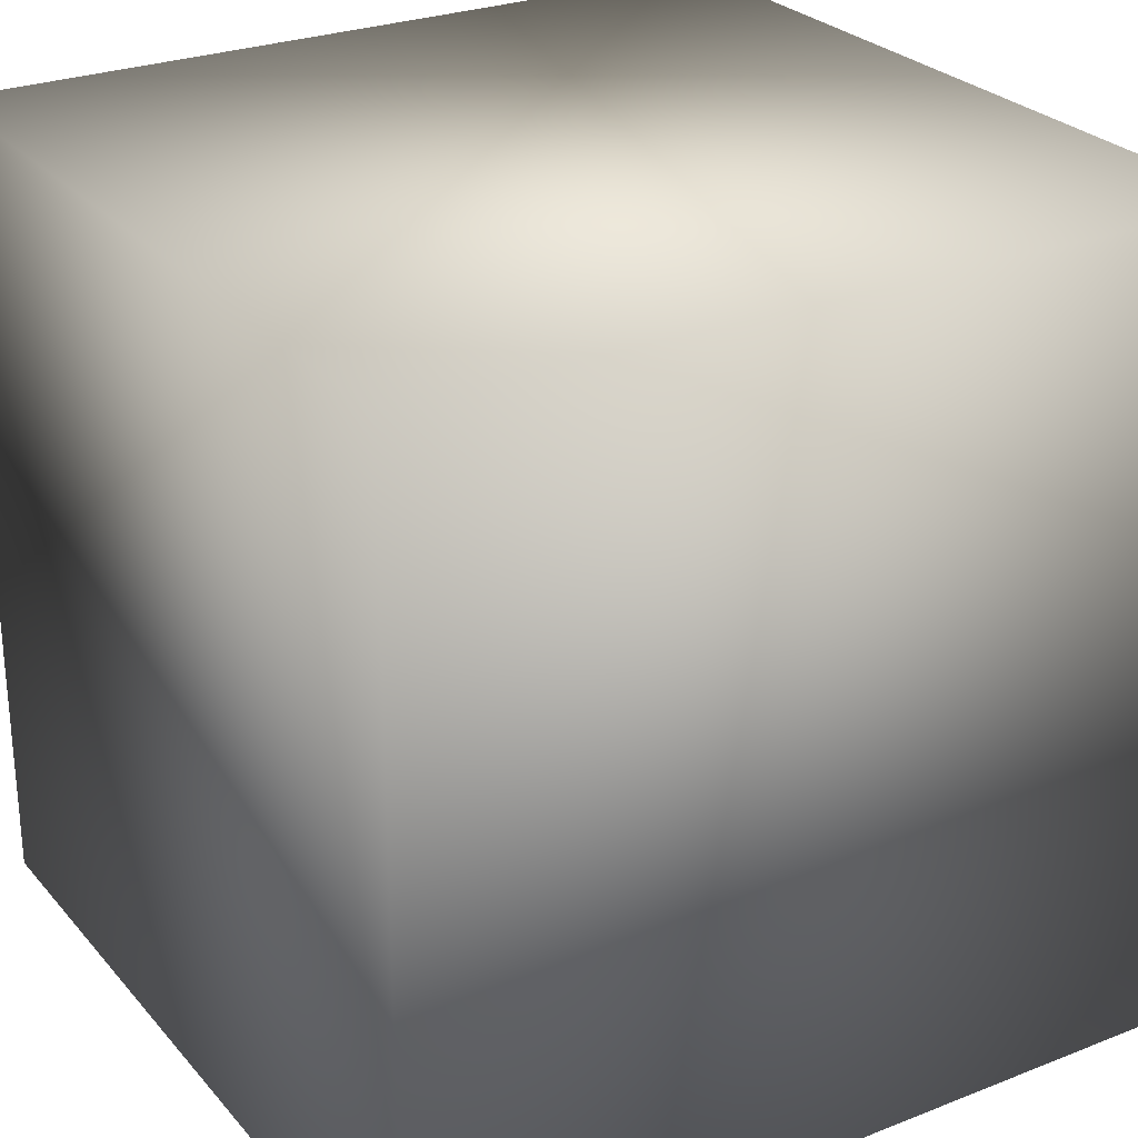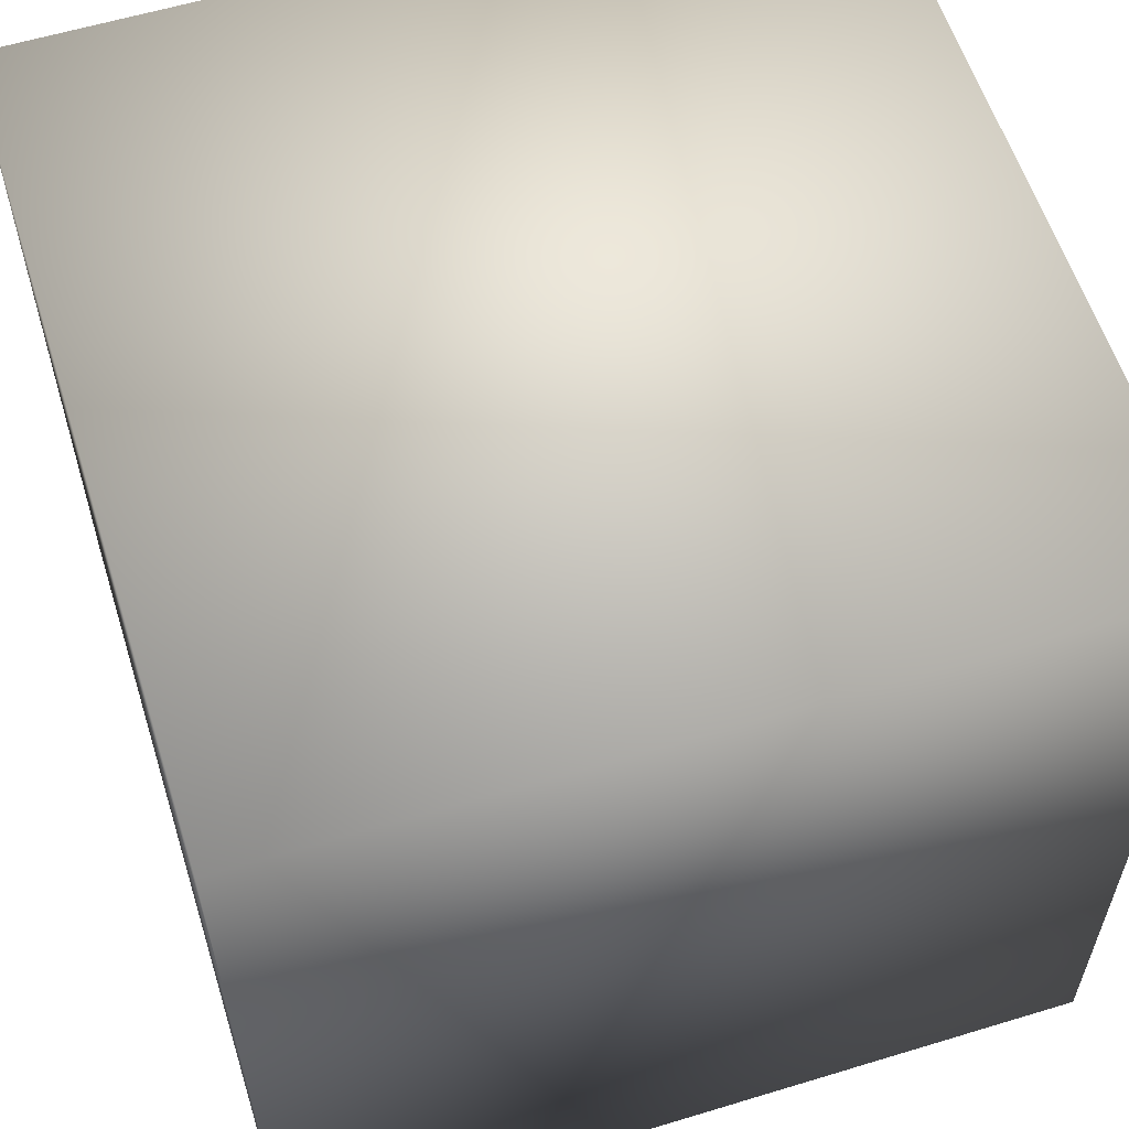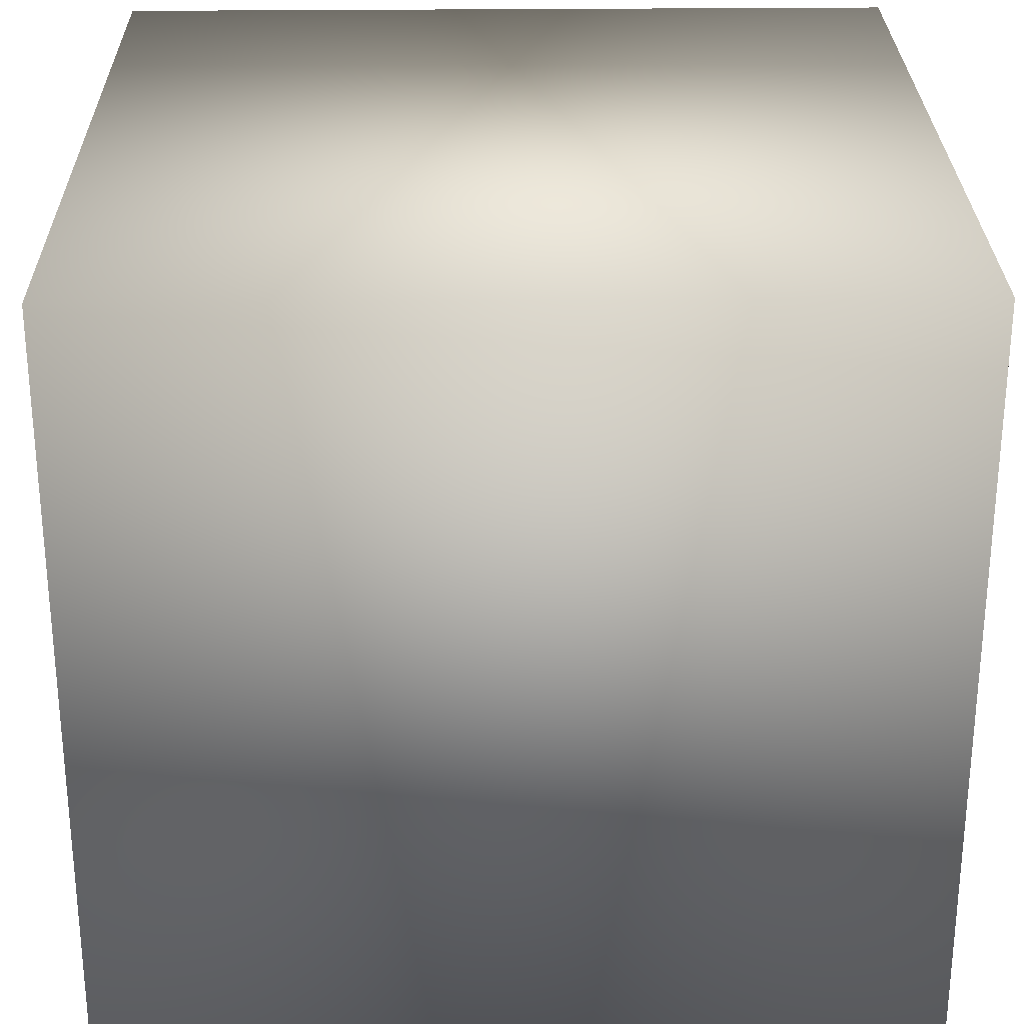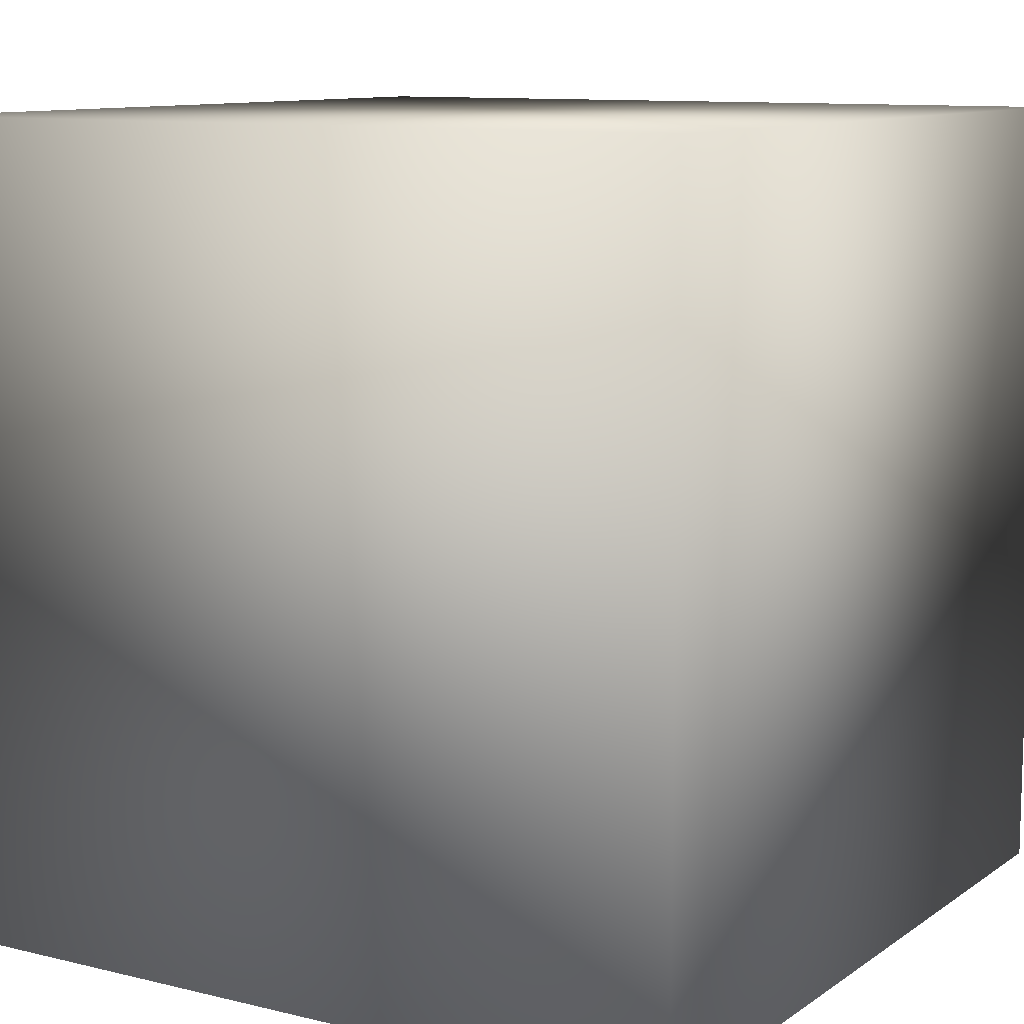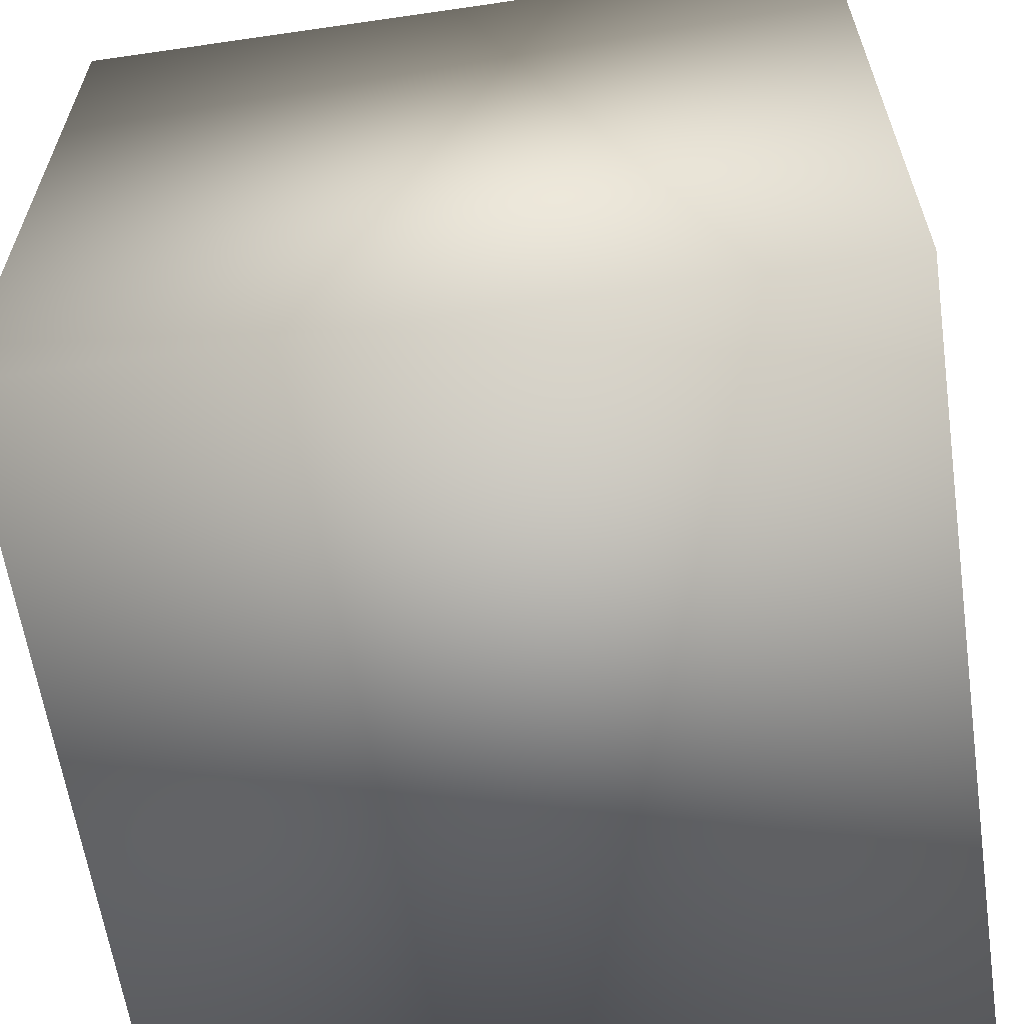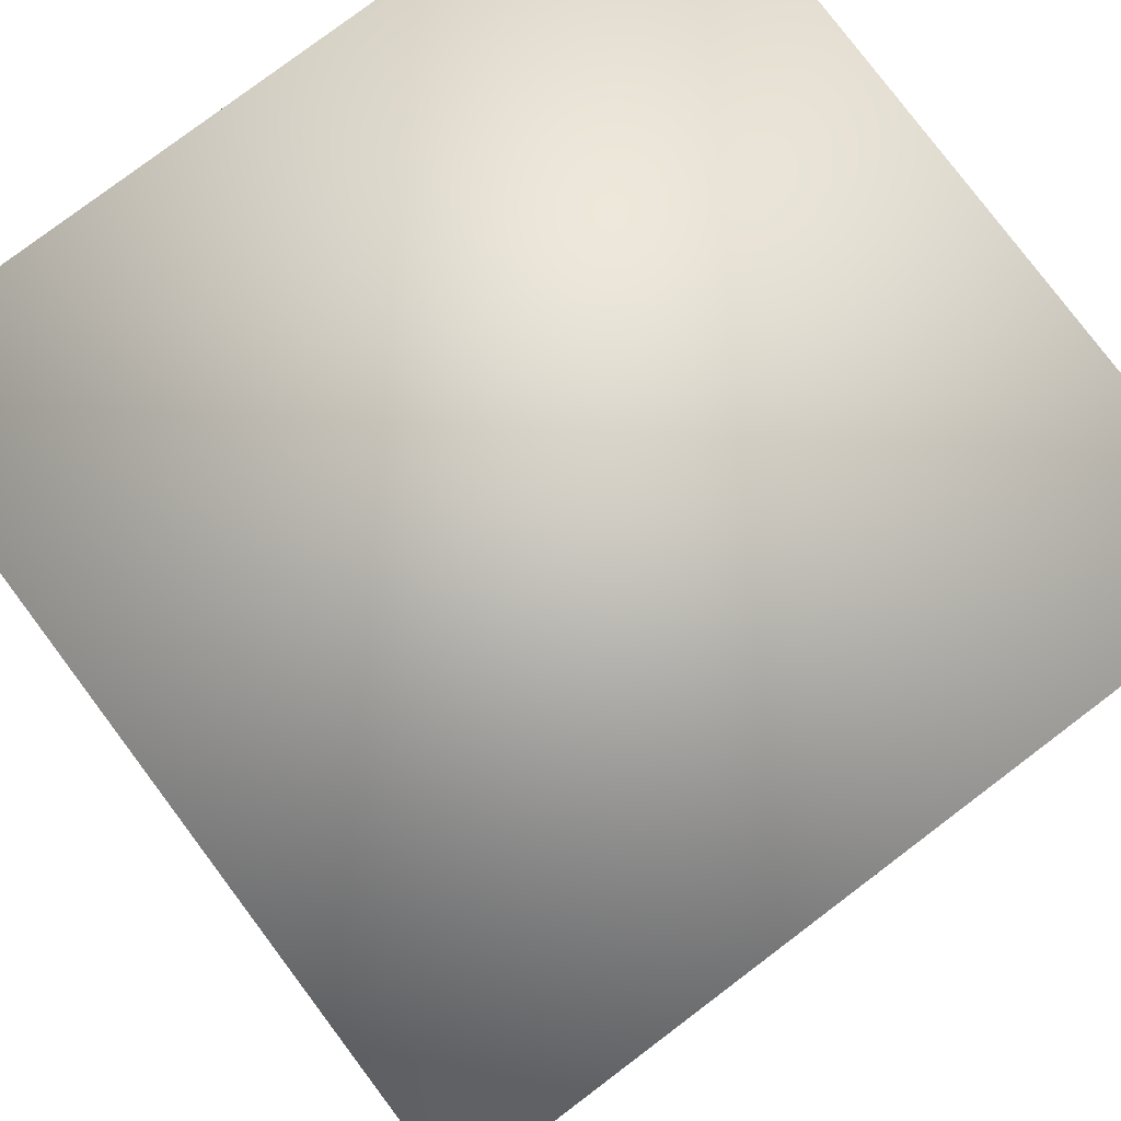
<metadata>
{"format":"obj","ext":"obj","renderer":"f3d","projection":"perspective","resolution":1024,"background":"white","views":[{"elev":26.9,"azim":-31.4,"up":"+Z"},{"elev":58.9,"azim":162.6,"up":"+Z"},{"elev":27.5,"azim":89.1,"up":"+Y"},{"elev":10.4,"azim":31.6,"up":"+Z"},{"elev":-61.5,"azim":-81.6,"up":"+Y"},{"elev":79.5,"azim":-37.0,"up":"+Y"}]}
</metadata>
<code>
v 1 -1 -1
v 1 -1 1
v -1 -1 1
v -1 -1 -1
v 1 1 -1
v 1 1 1
v -1 1 1
v -1 1 -1
f 2 3 4
f 8 7 6
f 5 6 2
f 6 7 3
f 3 7 8
f 1 4 8
f 1 2 4
f 5 8 6
f 1 5 2
f 2 6 3
f 4 3 8
f 5 1 8

</code>
